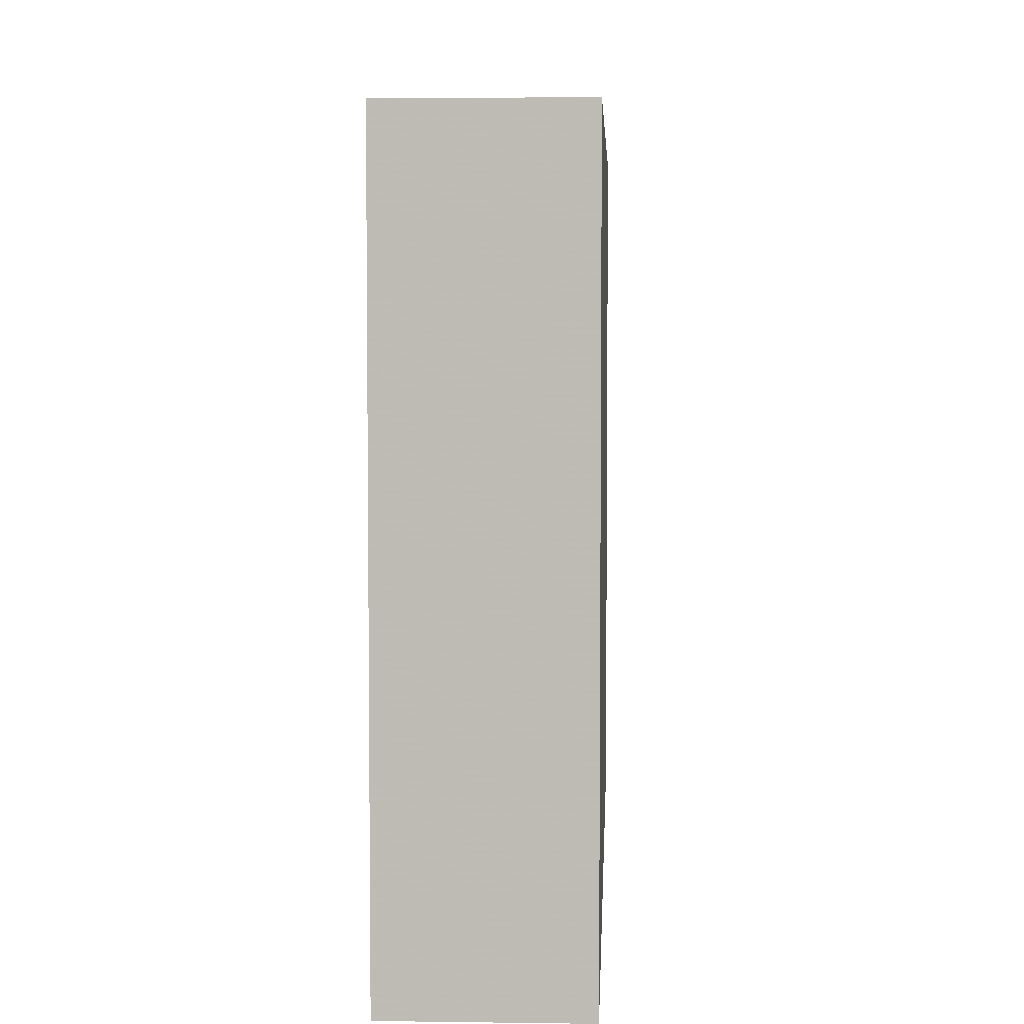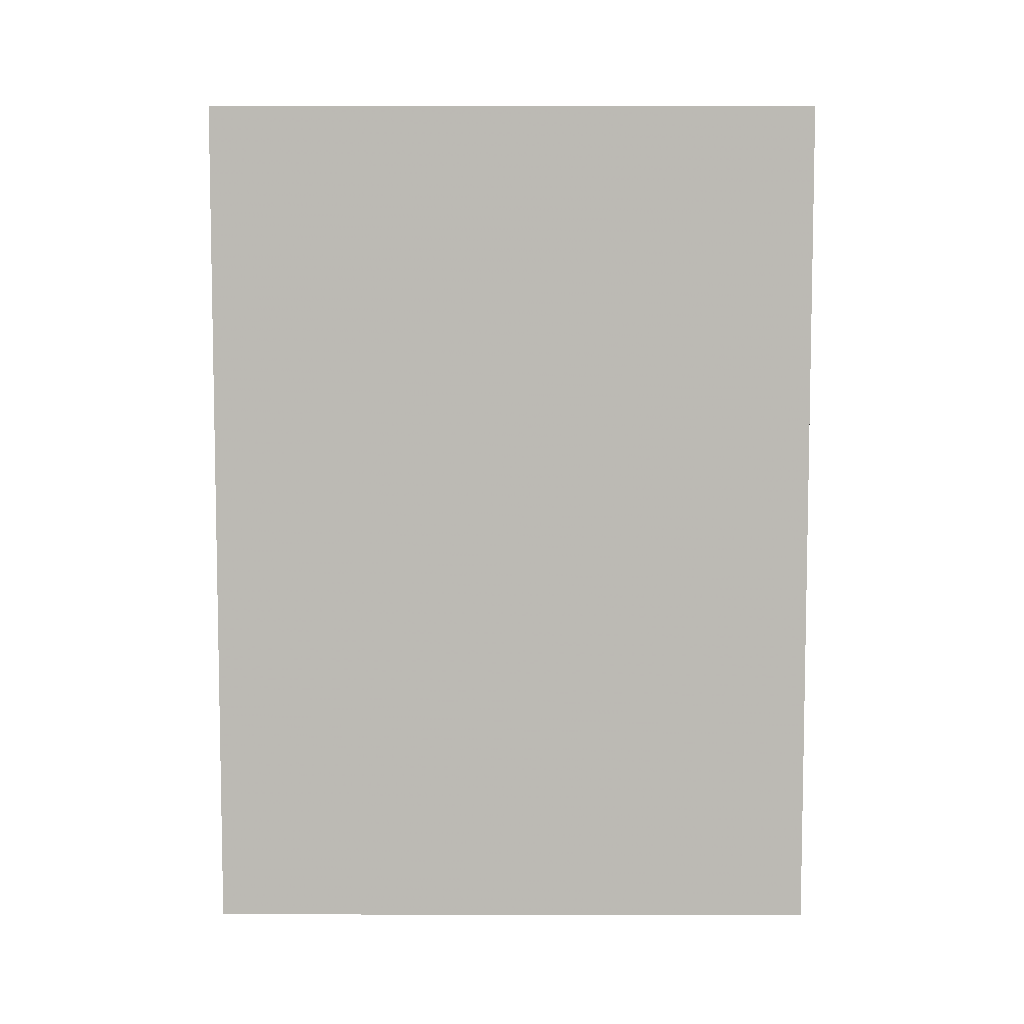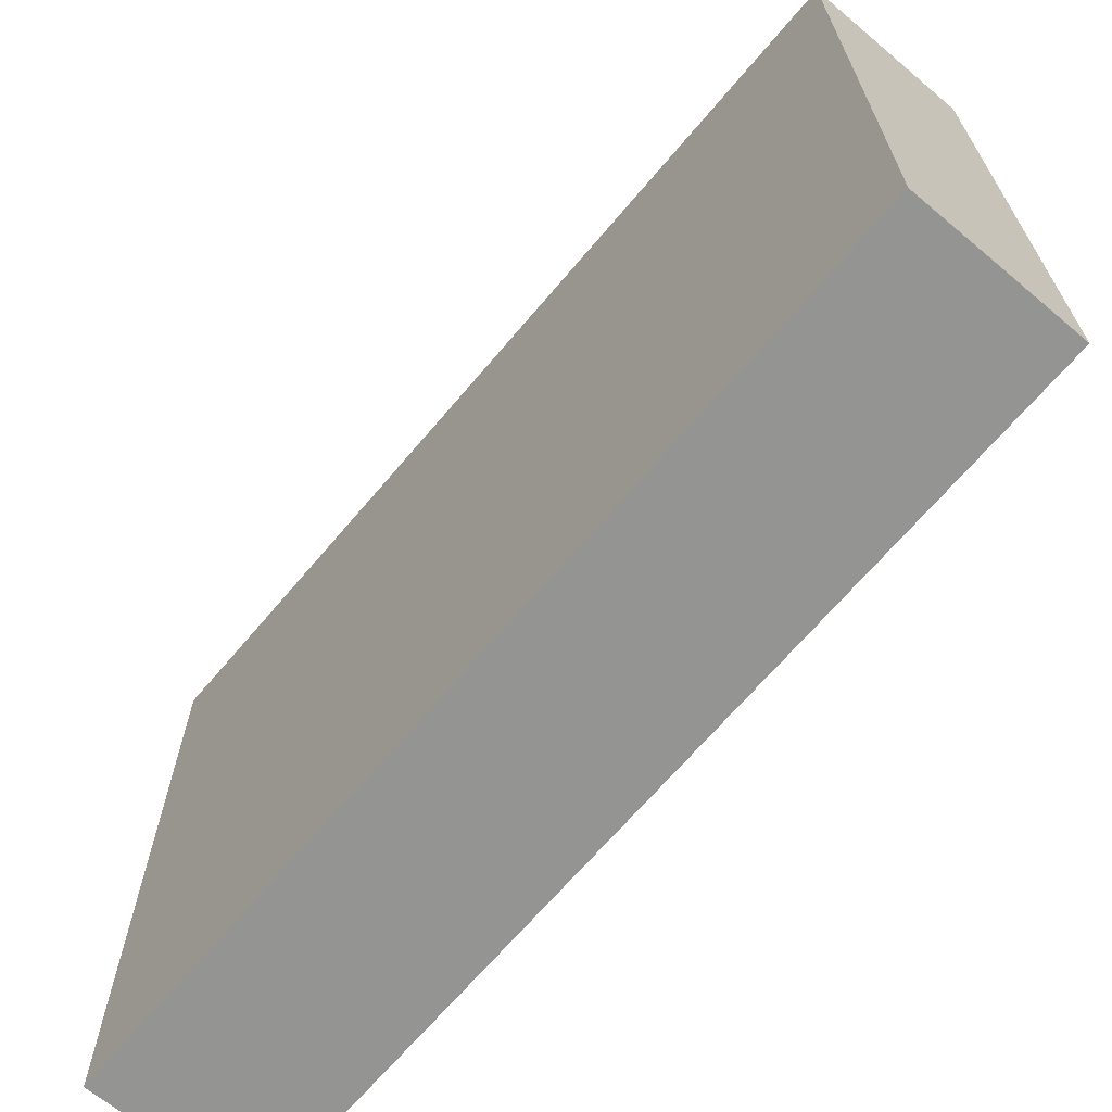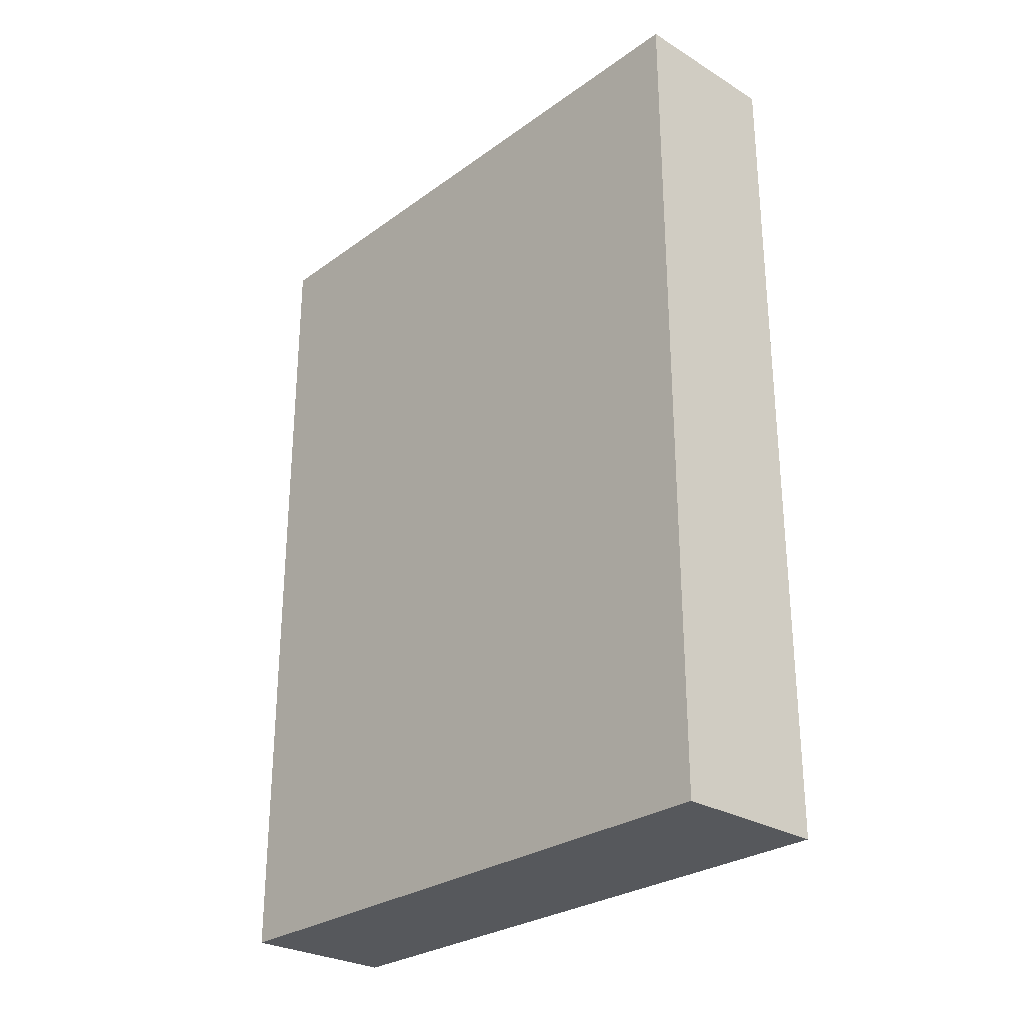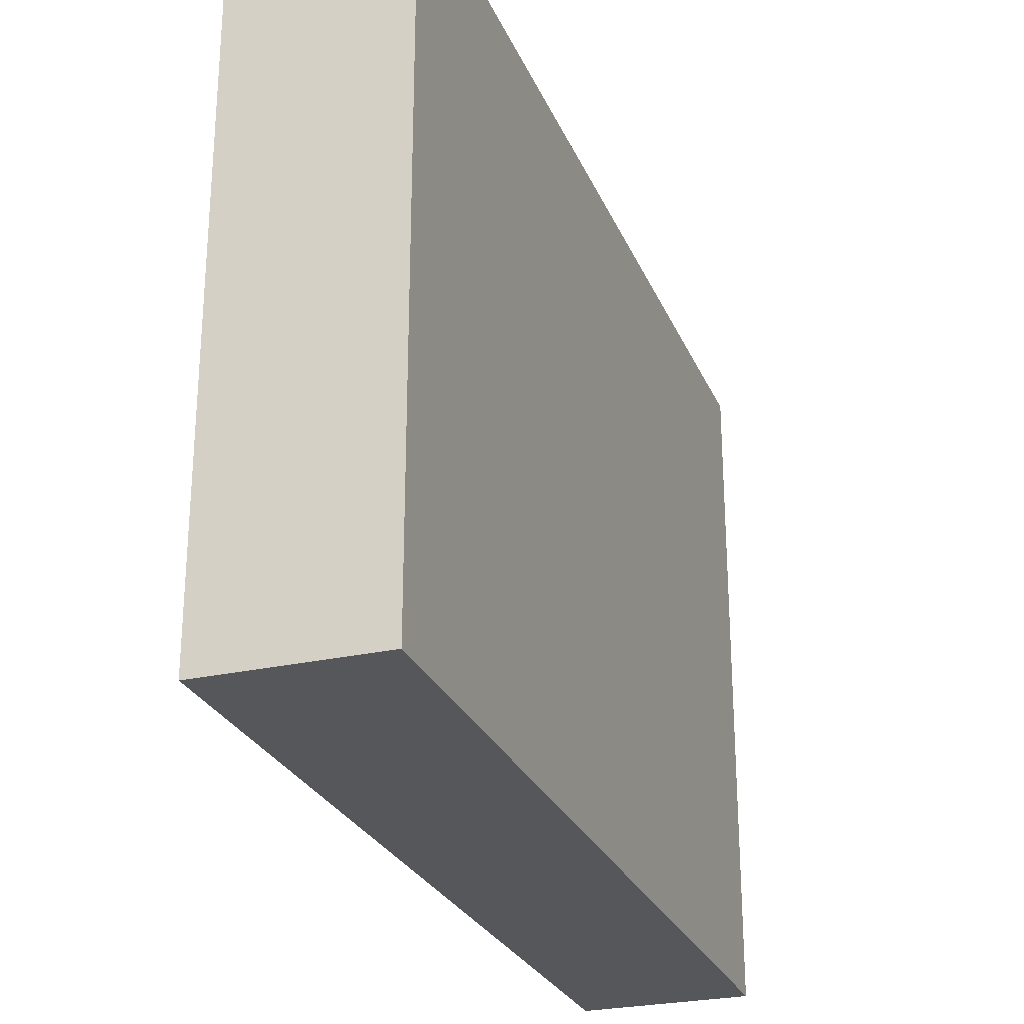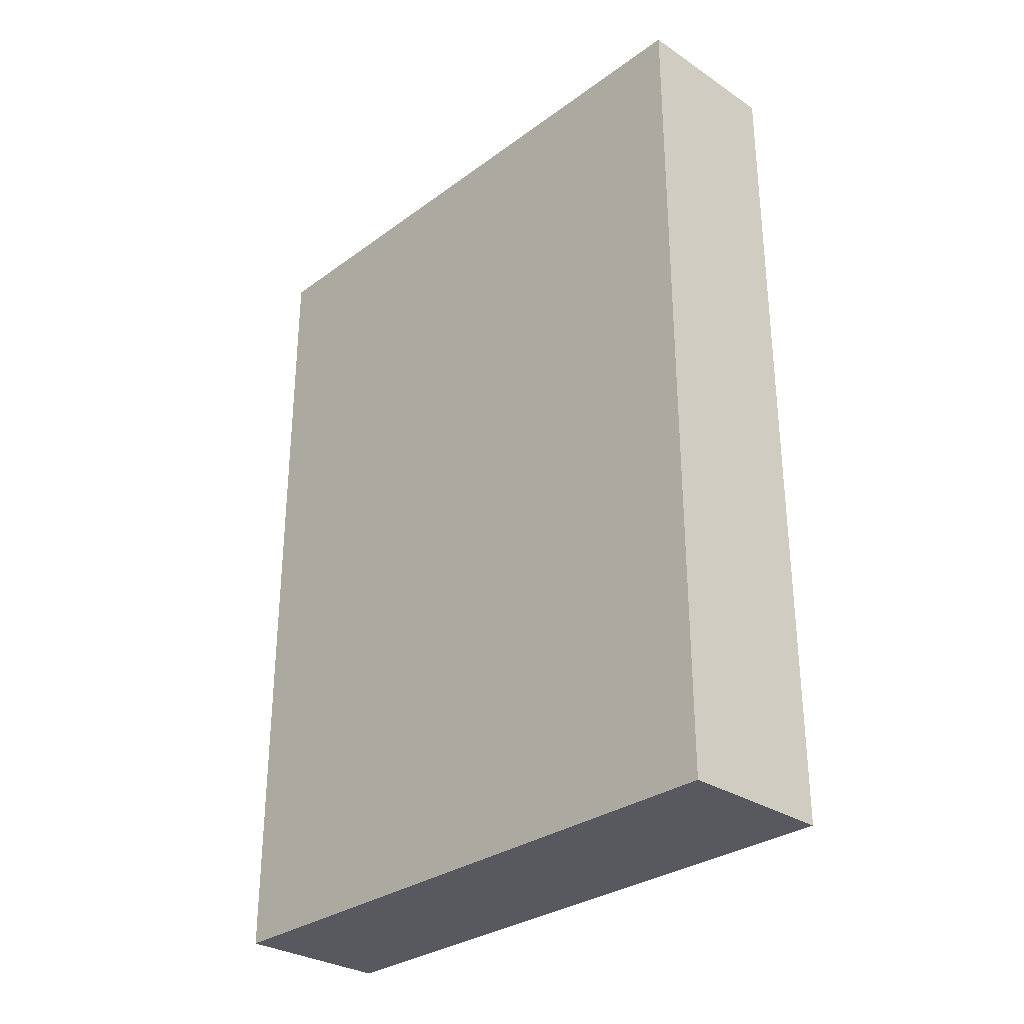
<metadata>
{"format":"obj","ext":"obj","renderer":"f3d","projection":"perspective","resolution":1024,"background":"white","views":[{"elev":5.0,"azim":2.5,"up":"+Y"},{"elev":6.6,"azim":90.1,"up":"+Z"},{"elev":-67.0,"azim":-40.1,"up":"+Y"},{"elev":-27.8,"azim":-42.6,"up":"+Z"},{"elev":-26.6,"azim":-160.5,"up":"+Y"},{"elev":-30.4,"azim":-43.6,"up":"+Z"}]}
</metadata>
<code>
v -320 1344 -512
v -288 1216 -512
v -320 1216 -512
v -288 1344 -512
v -320 1216 -336
v -288 1344 -336
v -320 1344 -336
v -288 1216 -336
f 1 2 3
f 1 4 2
f 5 6 7
f 5 8 6
f 7 4 1
f 7 6 4
f 8 3 2
f 8 5 3
f 6 2 4
f 6 8 2
f 5 1 3
f 5 7 1

</code>
